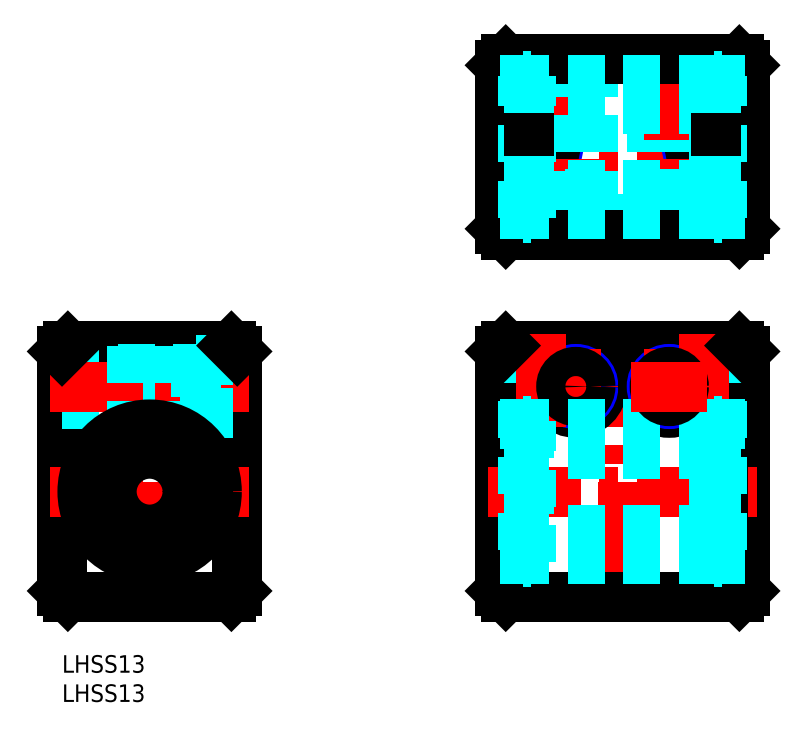
<metadata>
{"format":"dxf","ext":"dxf","renderer":"ezdxf+matplotlib","layout":"modelspace","background":"white","min_lineweight":24,"dpi":150}
</metadata>
<code>
0
SECTION
2
ENTITIES
0
INSERT
8
MSM_CONTINUOUS
2
*U11
10
0
20
0
30
0
0
INSERT
8
MSM_CONTINUOUS
2
*U12
10
0
20
0
30
0
0
LINE
8
MSM_CONTINUOUS
10
30
20
52
30
0
11
30
21
11
31
0
0
LINE
8
MSM_CONTINUOUS
10
7e-16
20
52
30
0
11
7e-16
21
11
31
0
0
LINE
8
MSM_CENTER
10
15
20
55
30
0
11
15
21
8
31
0
0
LINE
8
MSM_CONTINUOUS
10
1
20
10
30
0
11
29
21
10
31
0
0
LINE
8
MSM_CONTINUOUS
10
7e-16
20
11
30
0
11
1
21
10
31
0
0
LINE
8
MSM_CONTINUOUS
10
30
20
11
30
0
11
29
21
10
31
0
0
LINE
8
MSM_CONTINUOUS
10
1
20
53
30
0
11
29
21
53
31
0
0
LINE
8
MSM_DASHED
10
7e-16
20
49
30
0
11
23
21
49
31
0
0
LINE
8
MSM_DASHED
10
7e-16
20
48.5
30
0
11
23
21
48.5
31
0
0
LINE
8
MSM_DASHED
10
7e-16
20
43.5
30
0
11
23
21
43.5
31
0
0
LINE
8
MSM_DASHED
10
7e-16
20
43
30
0
11
23
21
43
31
0
0
LINE
8
MSM_CENTER
10
-2
20
46
30
0
11
32
21
46
31
0
0
LINE
8
MSM_CENTER
10
-2
20
28
30
0
11
32
21
28
31
0
0
LINE
8
MSM_CONTINUOUS
10
1
20
53
30
0
11
7e-16
21
52
31
0
0
LINE
8
MSM_DASHED
10
23
20
50.5
30
0
11
23
21
41.5
31
0
0
LINE
8
MSM_DASHED
10
12
20
53
30
0
11
12
21
39.1
31
0
0
LINE
8
MSM_DASHED
10
18
20
53
30
0
11
18
21
39.1
31
0
0
LINE
8
MSM_DASHED
10
12.5
20
53
30
0
11
12.5
21
39.22
31
0
0
LINE
8
MSM_DASHED
10
17.5
20
53
30
0
11
17.5
21
39.22
31
0
0
LINE
8
MSM_DASHED
10
23
20
41.5
30
0
11
30
21
41.5
31
0
0
LINE
8
MSM_CONTINUOUS
10
30
20
31.5
30
0
11
30
21
31.5
31
0
0
LINE
8
MSM_CONTINUOUS
10
30
20
41.75
30
0
11
30
21
41.75
31
0
0
LINE
8
MSM_DASHED
10
23
20
50.5
30
0
11
30
21
50.5
31
0
0
LINE
8
MSM_CONTINUOUS
10
29
20
53
30
0
11
30
21
52
31
0
0
LINE
8
MSM_CONTINUOUS
10
117
20
52
30
0
11
117
21
11
31
0
0
LINE
8
MSM_CONTINUOUS
10
74.96
20
52
30
0
11
74.96
21
11
31
0
0
LINE
8
MSM_CENTER
10
95.96
20
55
30
0
11
95.96
21
8
31
0
0
LINE
8
MSM_CONTINUOUS
10
75.96
20
10
30
0
11
116
21
10
31
0
0
LINE
8
MSM_CONTINUOUS
10
75.96
20
10
30
0
11
74.96
21
11
31
0
0
LINE
8
MSM_CONTINUOUS
10
117
20
11
30
0
11
116
21
10
31
0
0
LINE
8
MSM_CONTINUOUS
10
75.96
20
53
30
0
11
116
21
53
31
0
0
LINE
8
MSM_CENTER
10
81.46
20
46
30
0
11
94.46
21
46
31
0
0
LINE
8
MSM_CENTER
10
72.96
20
28
30
0
11
119
21
28
31
0
0
LINE
8
MSM_DASHED
10
78.96
20
53
30
0
11
78.96
21
15.9
31
0
0
LINE
8
MSM_DASHED
10
79.46
20
53
30
0
11
79.46
21
40.1
31
0
0
CIRCLE
8
MSM_CONTINUOUS
10
87.96
20
46
30
0
40
4.5
0
LINE
8
MSM_DASHED
10
84.96
20
53
30
0
11
84.96
21
39.5
31
0
0
LINE
8
MSM_DASHED
10
84.46
20
53
30
0
11
84.46
21
39.5
31
0
0
CIRCLE
8
MSM_NARROW
10
87.96
20
46
30
0
40
3
0
LINE
8
MSM_CENTER
10
87.96
20
52.5
30
0
11
87.96
21
39.5
31
0
0
LINE
8
MSM_CENTER
10
81.96
20
55
30
0
11
81.96
21
37.5
31
0
0
LINE
8
MSM_DASHED
10
74.96
20
16.5
30
0
11
78.96
21
16.5
31
0
0
LINE
8
MSM_DASHED
10
74.96
20
39.5
30
0
11
78.96
21
39.5
31
0
0
CIRCLE
8
MSM_CONTINUOUS
10
87.96
20
46
30
0
40
2.5
0
LINE
8
MSM_CONTINUOUS
10
75.96
20
53
30
0
11
74.96
21
52
31
0
0
LINE
8
MSM_DASHED
10
113
20
53
30
0
11
113
21
15.9
31
0
0
LINE
8
MSM_DASHED
10
107
20
53
30
0
11
107
21
39.5
31
0
0
LINE
8
MSM_DASHED
10
112.5
20
53
30
0
11
112.5
21
40.1
31
0
0
LINE
8
MSM_DASHED
10
107.5
20
53
30
0
11
107.5
21
39.5
31
0
0
CIRCLE
8
MSM_CONTINUOUS
10
104
20
46
30
0
40
4.5
0
CIRCLE
8
MSM_NARROW
10
104
20
46
30
0
40
3
0
LINE
8
MSM_CENTER
10
104
20
52.5
30
0
11
104
21
39.5
31
0
0
LINE
8
MSM_CENTER
10
110
20
55
30
0
11
110
21
37.5
31
0
0
LINE
8
MSM_DASHED
10
112
20
16.5
30
0
11
79.96
21
16.5
31
0
0
LINE
8
MSM_DASHED
10
112
20
21.5
30
0
11
79.96
21
21.5
31
0
0
LINE
8
MSM_DASHED
10
117
20
16.5
30
0
11
113
21
16.5
31
0
0
LINE
8
MSM_DASHED
10
112
20
34.5
30
0
11
79.96
21
34.5
31
0
0
LINE
8
MSM_DASHED
10
112
20
39.5
30
0
11
79.96
21
39.5
31
0
0
CIRCLE
8
MSM_CONTINUOUS
10
104
20
46
30
0
40
2.5
0
LINE
8
MSM_DASHED
10
117
20
39.5
30
0
11
113
21
39.5
31
0
0
LINE
8
MSM_CONTINUOUS
10
116
20
53
30
0
11
117
21
52
31
0
0
LINE
8
MSM_CENTER
10
72.96
20
87
30
0
11
119
21
87
31
0
0
LINE
8
MSM_CENTER
10
81.96
20
92
30
0
11
81.96
21
82
31
0
0
CIRCLE
8
MSM_NARROW
10
81.96
20
87
30
0
40
3
0
CIRCLE
8
MSM_CONTINUOUS
10
81.96
20
87
30
0
40
2.5
0
LINE
8
MSM_CENTER
10
110
20
92
30
0
11
110
21
82
31
0
0
CIRCLE
8
MSM_NARROW
10
110
20
87
30
0
40
3
0
CIRCLE
8
MSM_CONTINUOUS
10
110
20
87
30
0
40
2.5
0
LINE
8
MSM_CENTER
10
87.96
20
104
30
0
11
87.96
21
70
31
0
0
LINE
8
MSM_DASHED
10
84.96
20
102
30
0
11
84.96
21
79
31
0
0
LINE
8
MSM_DASHED
10
85.46
20
102
30
0
11
85.46
21
79
31
0
0
LINE
8
MSM_DASHED
10
90.46
20
102
30
0
11
90.46
21
79
31
0
0
LINE
8
MSM_DASHED
10
90.96
20
102
30
0
11
90.96
21
79
31
0
0
LINE
8
MSM_DASHED
10
92.46
20
79
30
0
11
83.46
21
79
31
0
0
LINE
8
MSM_DASHED
10
83.46
20
79
30
0
11
83.46
21
72
31
0
0
LINE
8
MSM_DASHED
10
92.46
20
79
30
0
11
92.46
21
72
31
0
0
LINE
8
MSM_DASHED
10
101
20
102
30
0
11
101
21
79
31
0
0
LINE
8
MSM_DASHED
10
101.5
20
102
30
0
11
101.5
21
79
31
0
0
LINE
8
MSM_DASHED
10
106.5
20
102
30
0
11
106.5
21
79
31
0
0
LINE
8
MSM_DASHED
10
107
20
102
30
0
11
107
21
79
31
0
0
LINE
8
MSM_CENTER
10
104
20
104
30
0
11
104
21
70
31
0
0
LINE
8
MSM_DASHED
10
108.5
20
79
30
0
11
99.46
21
79
31
0
0
LINE
8
MSM_DASHED
10
99.46
20
79
30
0
11
99.46
21
72
31
0
0
LINE
8
MSM_DASHED
10
108.5
20
79
30
0
11
108.5
21
72
31
0
0
LINE
8
MSM_CONTINUOUS
10
75.96
20
72
30
0
11
116
21
72
31
0
0
LINE
8
MSM_CONTINUOUS
10
116
20
72
30
0
11
117
21
73
31
0
0
LINE
8
MSM_CONTINUOUS
10
117
20
73
30
0
11
117
21
101
31
0
0
LINE
8
MSM_CONTINUOUS
10
117
20
101
30
0
11
116
21
102
31
0
0
LINE
8
MSM_CONTINUOUS
10
116
20
102
30
0
11
75.96
21
102
31
0
0
LINE
8
MSM_CONTINUOUS
10
75.96
20
102
30
0
11
74.96
21
101
31
0
0
LINE
8
MSM_CONTINUOUS
10
74.96
20
101
30
0
11
74.96
21
73
31
0
0
LINE
8
MSM_CONTINUOUS
10
74.96
20
73
30
0
11
75.96
21
72
31
0
0
LINE
8
MSM_CENTER
10
97.46
20
46
30
0
11
110.5
21
46
31
0
0
CIRCLE
8
MSM_CONTINUOUS
10
15
20
28
30
0
40
11.5
0
CIRCLE
8
MSM_CONTINUOUS
10
10.2
20
19.28
30
0
40
1
0
ARC
8
MSM_CONTINUOUS
10
10.26
20
19.14
30
0
40
2
50
289.2
51
343.3
0
LINE
8
MSM_CONTINUOUS
10
12.18
20
18.56
30
0
11
12.21
21
18.68
31
0
0
ARC
8
MSM_CONTINUOUS
10
10.2
20
19.28
30
0
40
2.1
50
343.3
51
116.4
0
CIRCLE
8
MSM_CONTINUOUS
10
15
20
28
30
0
40
6.5
0
ARC
8
MSM_CONTINUOUS
10
8.33
20
23.05
30
0
40
2.1
50
212.7
51
296.4
0
ARC
8
MSM_CONTINUOUS
10
15
20
27.32
30
0
40
10.02
50
327.3
51
212.7
0
ARC
8
MSM_CONTINUOUS
10
21.67
20
23.05
30
0
40
2.1
50
243.6
51
327.3
0
ARC
8
MSM_CONTINUOUS
10
19.8
20
19.28
30
0
40
2.1
50
63.56
51
196.7
0
CIRCLE
8
MSM_CONTINUOUS
10
19.8
20
19.28
30
0
40
1
0
ARC
8
MSM_CONTINUOUS
10
19.74
20
19.14
30
0
40
2
50
196.7
51
250.8
0
LINE
8
MSM_DASHED
10
111.6
20
15.9
30
0
11
113
21
15.9
31
0
0
LINE
8
MSM_DASHED
10
112
20
17.25
30
0
11
113
21
17.25
31
0
0
LINE
8
MSM_DASHED
10
113
20
21.38
30
0
11
112
21
21.38
31
0
0
LINE
8
MSM_DASHED
10
113
20
20.28
30
0
11
112
21
20.28
31
0
0
LINE
8
MSM_DASHED
10
112
20
18.28
30
0
11
113
21
18.28
31
0
0
LINE
8
MSM_DASHED
10
113
20
40.1
30
0
11
111.6
21
40.1
31
0
0
LINE
8
MSM_DASHED
10
113
20
37.35
30
0
11
112
21
37.35
31
0
0
LINE
8
MSM_DASHED
10
79.96
20
40.1
30
0
11
79.96
21
16.5
31
0
0
LINE
8
MSM_DASHED
10
80.31
20
15.9
30
0
11
80.31
21
40.1
31
0
0
LINE
8
MSM_DASHED
10
78.96
20
40.1
30
0
11
80.31
21
40.1
31
0
0
LINE
8
MSM_DASHED
10
78.96
20
37.35
30
0
11
79.96
21
37.35
31
0
0
LINE
8
MSM_DASHED
10
80.31
20
15.9
30
0
11
78.96
21
15.9
31
0
0
LINE
8
MSM_DASHED
10
79.96
20
17.25
30
0
11
78.96
21
17.25
31
0
0
LINE
8
MSM_DASHED
10
78.96
20
21.38
30
0
11
79.96
21
21.38
31
0
0
LINE
8
MSM_DASHED
10
78.96
20
20.28
30
0
11
79.96
21
20.28
31
0
0
LINE
8
MSM_DASHED
10
79.96
20
18.28
30
0
11
78.96
21
18.28
31
0
0
LINE
8
MSM_DASHED
10
111.6
20
15.9
30
0
11
111.6
21
40.1
31
0
0
LINE
8
MSM_DASHED
10
112
20
40.1
30
0
11
112
21
16.5
31
0
0
LINE
8
MSM_DASHED
10
74.96
20
75.5
30
0
11
78.96
21
75.5
31
0
0
LINE
8
MSM_DASHED
10
78.96
20
74.9
30
0
11
78.96
21
99.1
31
0
0
LINE
8
MSM_DASHED
10
79.96
20
99.1
30
0
11
79.96
21
88.5
31
0
0
LINE
8
MSM_DASHED
10
80.31
20
74.9
30
0
11
80.31
21
99.1
31
0
0
LINE
8
MSM_DASHED
10
80.31
20
74.9
30
0
11
78.96
21
74.9
31
0
0
LINE
8
MSM_DASHED
10
112
20
75.5
30
0
11
79.96
21
75.5
31
0
0
LINE
8
MSM_DASHED
10
112
20
80.5
30
0
11
79.96
21
80.5
31
0
0
LINE
8
MSM_DASHED
10
74.96
20
98.5
30
0
11
78.96
21
98.5
31
0
0
LINE
8
MSM_DASHED
10
78.96
20
99.1
30
0
11
80.31
21
99.1
31
0
0
LINE
8
MSM_DASHED
10
112
20
98.5
30
0
11
79.96
21
98.5
31
0
0
LINE
8
MSM_DASHED
10
112
20
93.5
30
0
11
79.96
21
93.5
31
0
0
LINE
8
MSM_DASHED
10
117
20
98.5
30
0
11
113
21
98.5
31
0
0
LINE
8
MSM_DASHED
10
113
20
99.1
30
0
11
111.6
21
99.1
31
0
0
LINE
8
MSM_DASHED
10
113
20
74.9
30
0
11
113
21
99.1
31
0
0
LINE
8
MSM_DASHED
10
111.6
20
74.9
30
0
11
111.6
21
99.1
31
0
0
LINE
8
MSM_DASHED
10
112
20
99.1
30
0
11
112
21
88.5
31
0
0
LINE
8
MSM_DASHED
10
111.6
20
74.9
30
0
11
113
21
74.9
31
0
0
LINE
8
MSM_DASHED
10
117
20
75.5
30
0
11
113
21
75.5
31
0
0
LINE
8
MSM_DASHED
10
113
20
89.7
30
0
11
112
21
89.7
31
0
0
LINE
8
MSM_DASHED
10
113
20
90.8
30
0
11
112
21
90.8
31
0
0
LINE
8
MSM_DASHED
10
113
20
92.8
30
0
11
112
21
92.8
31
0
0
LINE
8
MSM_DASHED
10
113
20
84.3
30
0
11
112
21
84.3
31
0
0
LINE
8
MSM_DASHED
10
113
20
83.2
30
0
11
112
21
83.2
31
0
0
LINE
8
MSM_DASHED
10
113
20
81.2
30
0
11
112
21
81.2
31
0
0
LINE
8
MSM_DASHED
10
78.96
20
81.2
30
0
11
79.96
21
81.2
31
0
0
LINE
8
MSM_DASHED
10
78.96
20
83.2
30
0
11
79.96
21
83.2
31
0
0
LINE
8
MSM_DASHED
10
78.96
20
84.3
30
0
11
79.96
21
84.3
31
0
0
LINE
8
MSM_DASHED
10
78.96
20
89.7
30
0
11
79.96
21
89.7
31
0
0
LINE
8
MSM_DASHED
10
78.96
20
90.8
30
0
11
79.96
21
90.8
31
0
0
LINE
8
MSM_DASHED
10
78.96
20
92.8
30
0
11
79.96
21
92.8
31
0
0
LINE
8
MSM_CONTINUOUS
10
112
20
88.5
30
0
11
112
21
85.5
31
0
0
LINE
8
MSM_DASHED
10
112
20
85.5
30
0
11
112
21
74.9
31
0
0
LINE
8
MSM_CONTINUOUS
10
79.96
20
88.5
30
0
11
79.96
21
85.5
31
0
0
LINE
8
MSM_DASHED
10
79.96
20
85.5
30
0
11
79.96
21
74.9
31
0
0
ENDSEC
0
EOF

</code>
